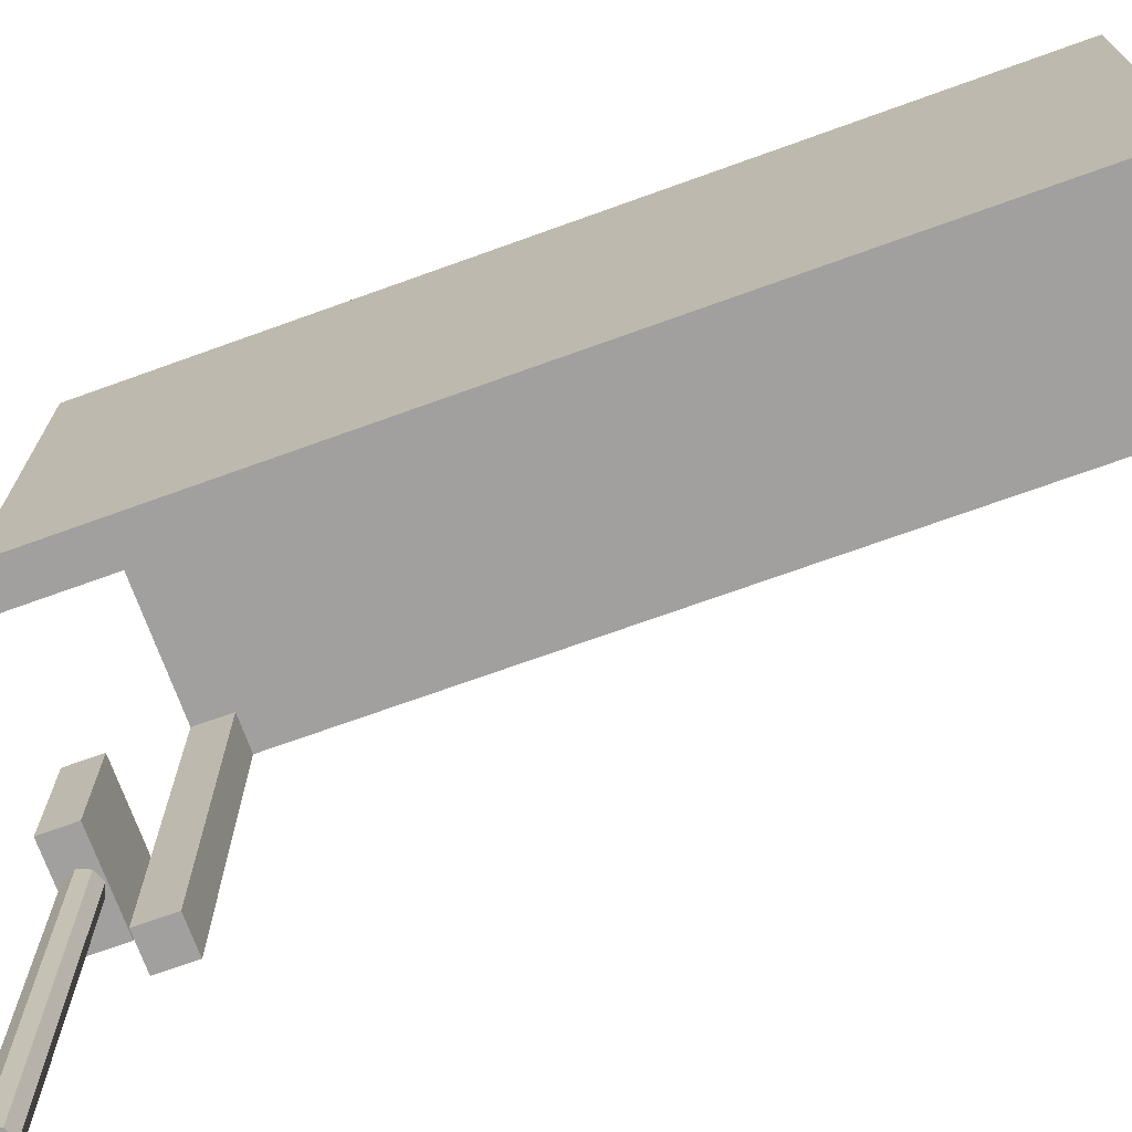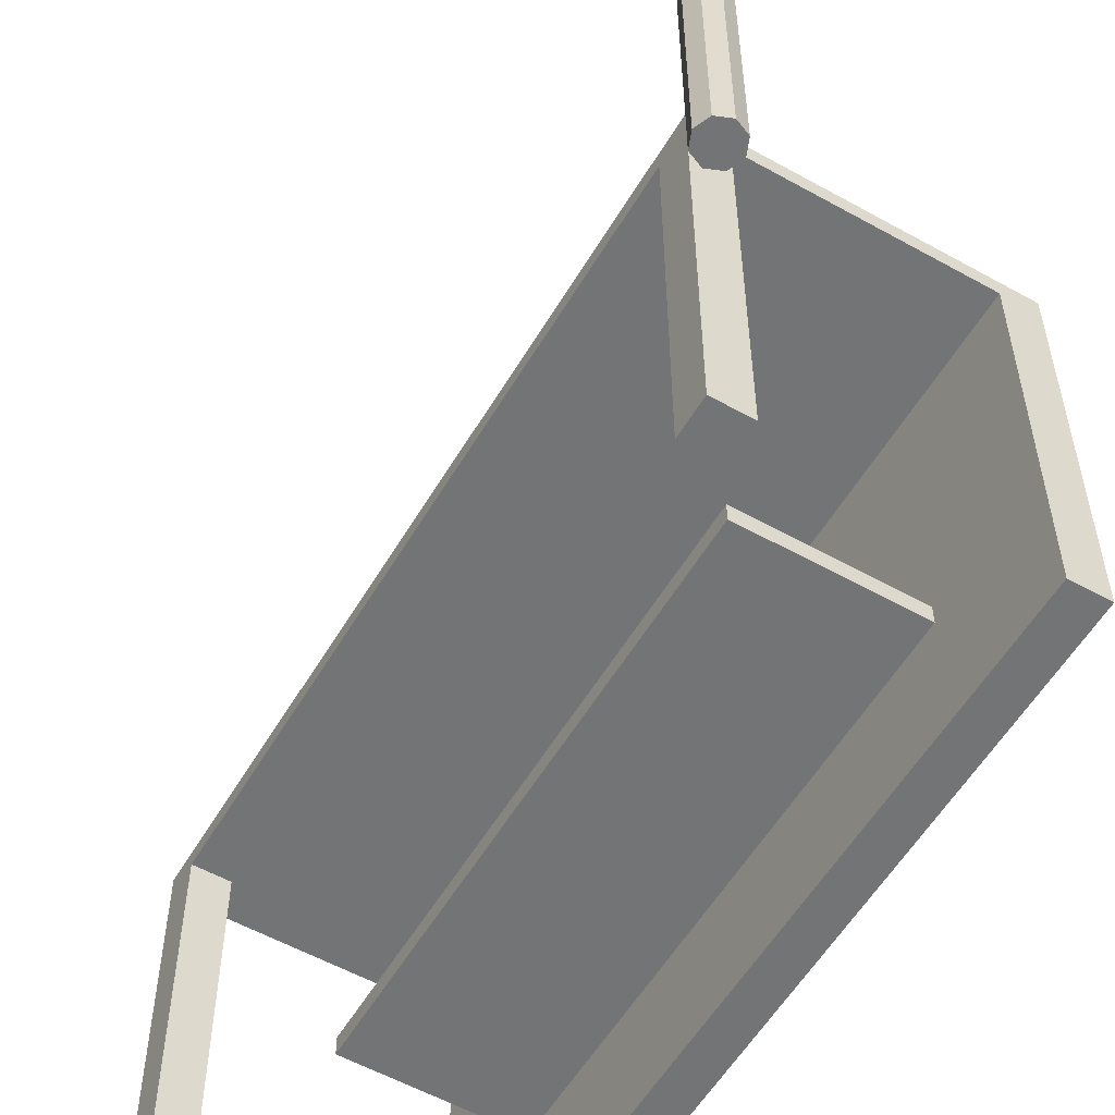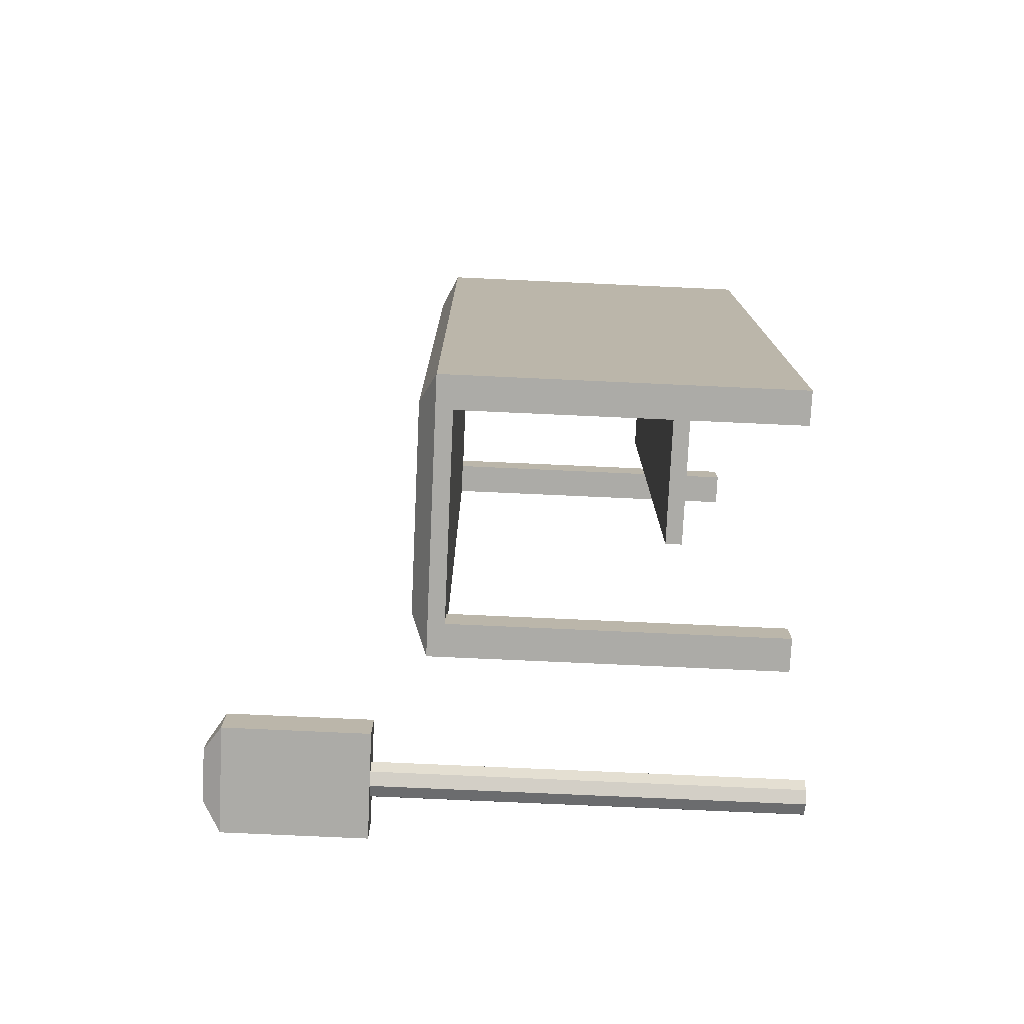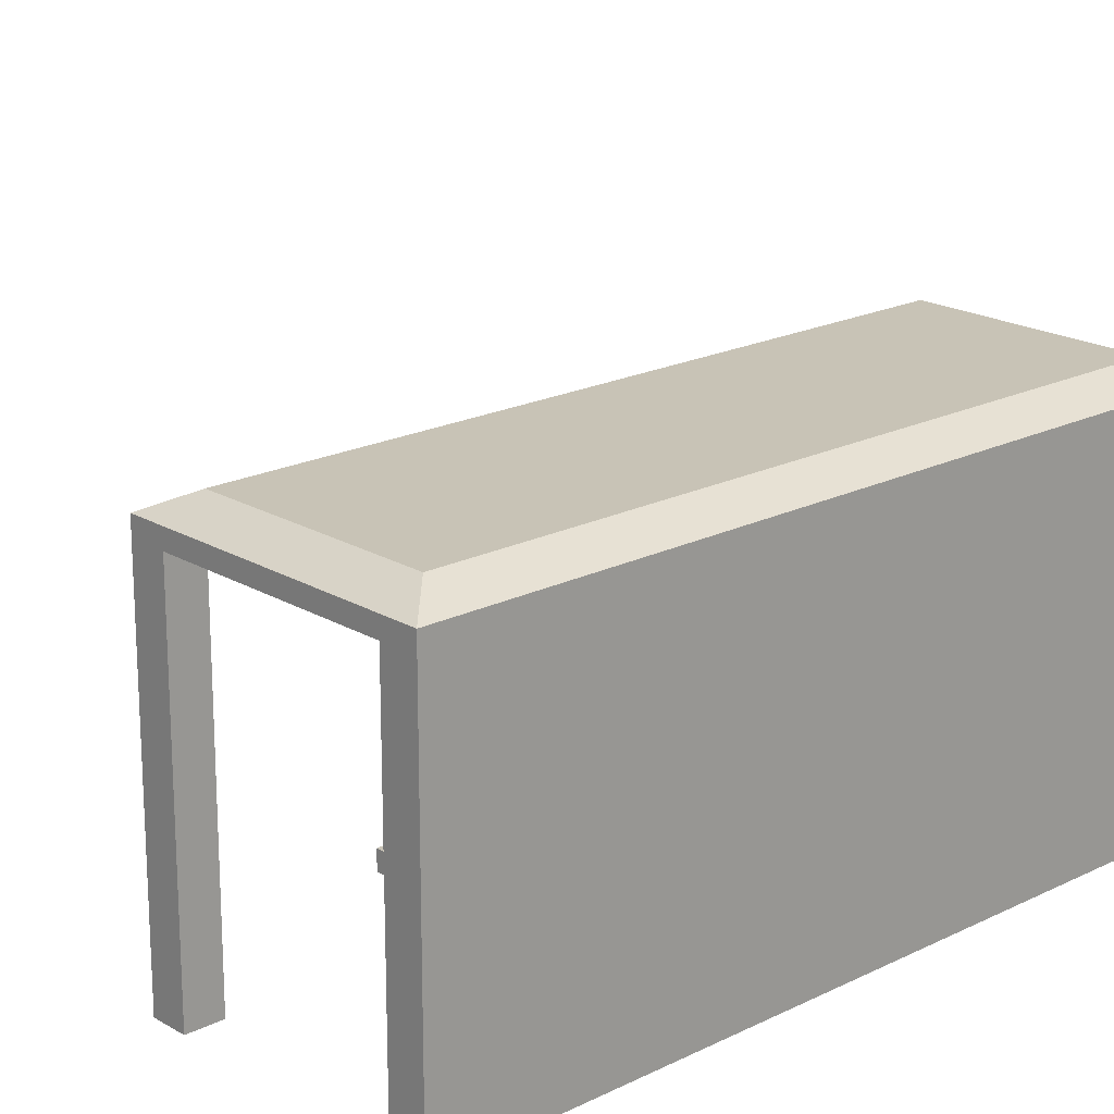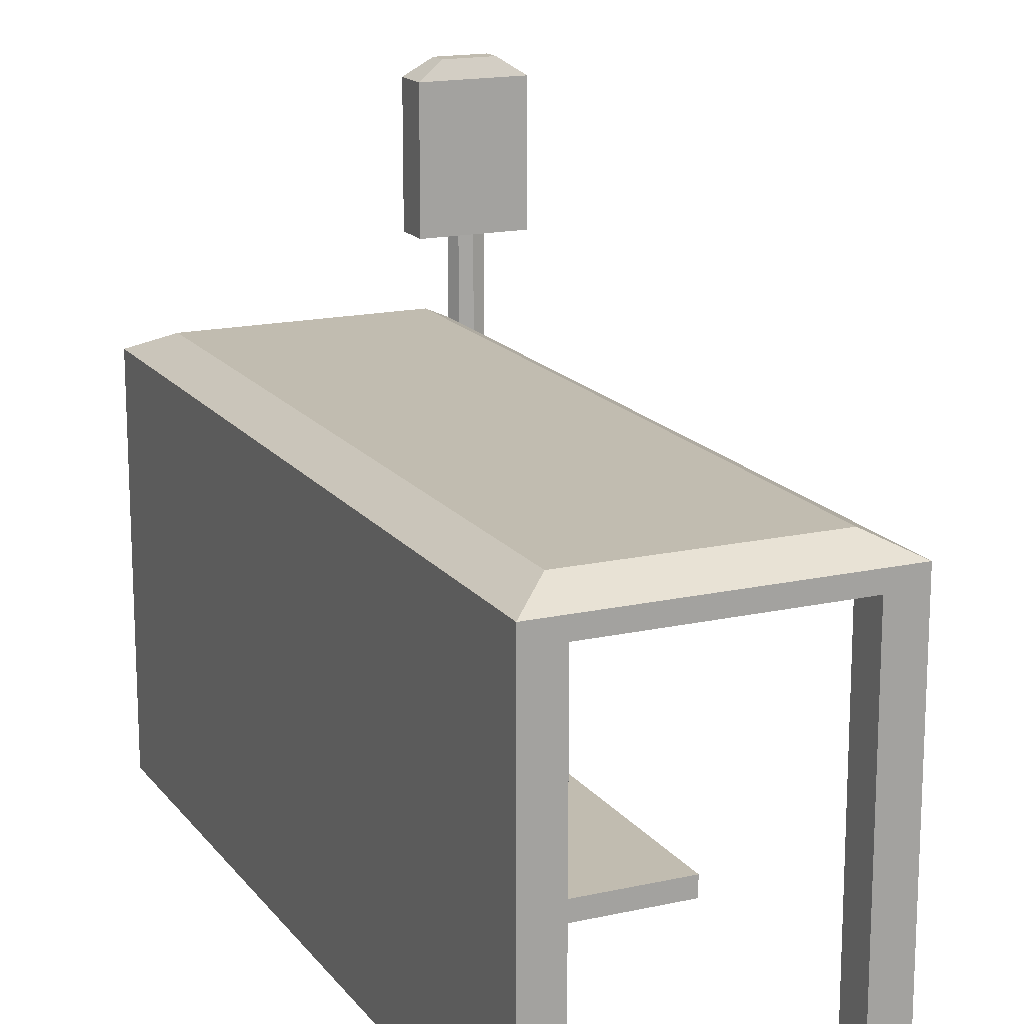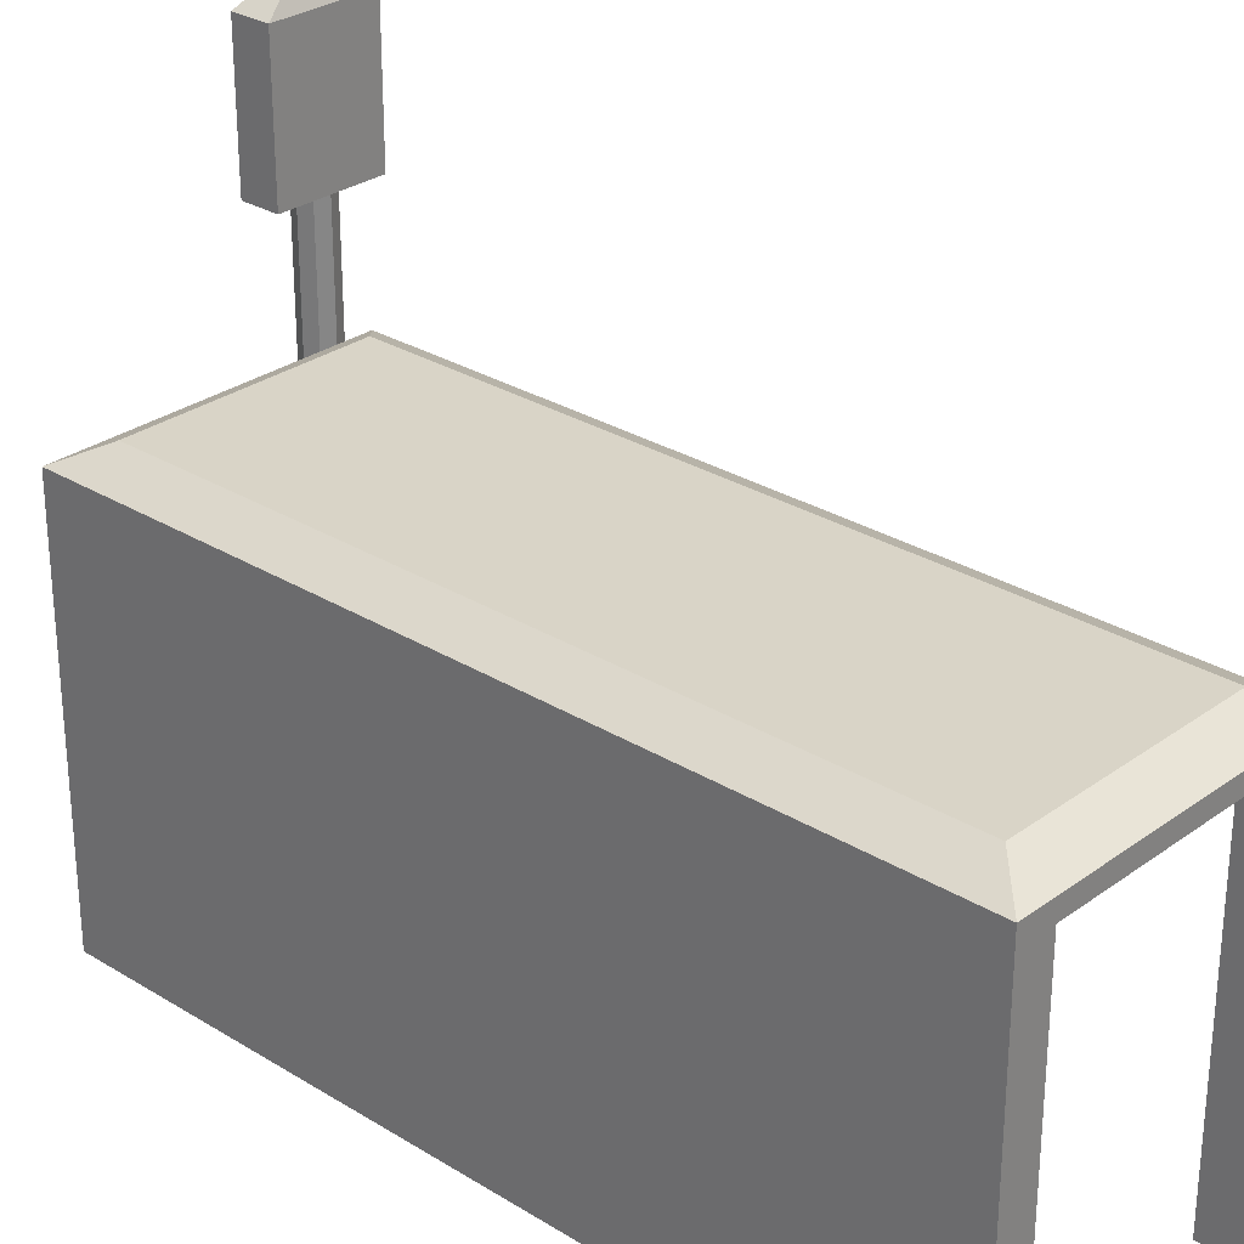
<metadata>
{"format":"obj","ext":"obj","renderer":"f3d","projection":"perspective","resolution":1024,"background":"white","views":[{"elev":-71.9,"azim":-70.2,"up":"+Y"},{"elev":-56.2,"azim":149.7,"up":"+Y"},{"elev":-76.2,"azim":-92.6,"up":"+Z"},{"elev":19.5,"azim":-132.6,"up":"+Y"},{"elev":16.5,"azim":-24.6,"up":"+Y"},{"elev":28.6,"azim":-47.3,"up":"+Y"}]}
</metadata>
<code>
o Cylinder
v 2 0 -3.1
v 2 2.5 -3.1
v 2.071 0 -3.071
v 2.071 2.5 -3.071
v 2.1 0 -3
v 2.1 2.5 -3
v 2.071 0 -2.929
v 2.071 2.5 -2.929
v 2 0 -2.9
v 2 2.5 -2.9
v 1.929 0 -2.929
v 1.929 2.5 -2.929
v 1.9 0 -3
v 1.9 2.5 -3
v 1.929 0 -3.071
v 1.929 2.5 -3.071
v 1.7 2.35 -2.89
v 1.7 3.15 -2.89
v 1.7 2.35 -3.11
v 1.7 3.15 -3.11
v 2.3 2.35 -2.89
v 2.3 3.15 -2.89
v 2.3 2.35 -3.11
v 2.3 3.15 -3.11
v 1.85 3.25 -2.945
v 1.85 3.25 -3.055
v 2.15 3.25 -3.055
v 2.15 3.25 -2.945
v 0.1 -0 -2
v 0.1 -0 2
v -0.1 -0 2
v -0.1 -0 -2
v 0.1 2 -2
v 0.1 2 2
v -0.1 2 2
v -0.1 2 -2
v 0.1 0 -2.2
v -0.1 0 -2.2
v 0.1 2 -2.2
v -0.1 2 -2.2
v 0.1 -0 2.2
v -0.1 -0 2.2
v 0.1 2 2.2
v -0.1 2 2.2
v 0.1 2.2 -2
v 0.1 2.2 2
v -0.1 2.1 -2
v -0.1 2.1 2
v 0.1 2.1 -2.2
v -0.1 2.1 -2.2
v 0.1 2.1 2.2
v -0.1 2.1 2.2
v 1.35 2 -2
v 1.35 2 2
v 1.35 2 -2.2
v 1.35 2 2.2
v 1.35 2.2 -2
v 1.35 2.2 2
v 1.35 2.1 -2.2
v 1.35 2.1 2.2
v 1.55 2 -2
v 1.55 2 2
v 1.55 2 -2.2
v 1.55 2 2.2
v 1.55 2.1 -2
v 1.55 2.1 2
v 1.55 2.1 -2.2
v 1.55 2.1 2.2
v 1.35 0 -2.2
v 1.35 0 -2
v 1.35 0 2.2
v 1.35 0 2
v 1.55 0 2.2
v 1.55 0 2
v 1.55 0 -2.2
v 1.55 0 -2
v 0 0.6 1.5
v 0 0.7 1.5
v 0 0.6 -1.5
v 0 0.7 -1.5
v 1 0.6 1.5
v 1 0.7 1.5
v 1 0.6 -1.5
v 1 0.7 -1.5
f 2 3 1
f 4 5 3
f 6 7 5
f 8 9 7
f 10 11 9
f 12 13 11
f 14 10 2
f 14 15 13
f 16 1 15
f 9 11 15
f 18 19 17
f 20 23 19
f 24 21 23
f 22 17 21
f 23 17 19
f 22 27 28
f 26 28 27
f 20 25 26
f 22 25 18
f 20 27 24
f 29 31 32
f 34 56 43
f 33 30 29
f 31 41 42
f 31 36 32
f 29 39 33
f 37 40 39
f 40 47 50
f 36 38 32
f 29 38 37
f 43 42 41
f 35 47 36
f 31 44 35
f 34 41 30
f 45 48 46
f 52 51 46
f 48 52 46
f 43 52 44
f 43 60 51
f 49 57 59
f 35 52 48
f 40 49 39
f 59 63 55
f 54 61 62
f 62 73 74
f 49 55 39
f 34 53 54
f 39 53 33
f 46 57 45
f 46 60 58
f 62 68 64
f 61 66 62
f 63 65 61
f 56 68 60
f 68 66 58
f 58 65 57
f 54 71 56
f 60 68 58
f 72 73 71
f 69 76 70
f 55 70 53
f 62 72 54
f 63 69 55
f 61 75 63
f 56 73 64
f 53 76 61
f 47 45 50
f 50 45 49
f 65 67 57
f 57 67 59
f 78 79 77
f 80 83 79
f 84 81 83
f 82 77 81
f 83 77 79
f 80 82 84
f 2 4 3
f 4 6 5
f 6 8 7
f 8 10 9
f 10 12 11
f 12 14 13
f 6 4 2
f 2 16 14
f 14 12 10
f 10 8 6
f 6 2 10
f 14 16 15
f 16 2 1
f 15 1 3
f 3 5 15
f 7 9 15
f 11 13 15
f 15 5 7
f 18 20 19
f 20 24 23
f 24 22 21
f 22 18 17
f 23 21 17
f 22 24 27
f 26 25 28
f 20 18 25
f 22 28 25
f 20 26 27
f 29 30 31
f 34 54 56
f 33 34 30
f 31 30 41
f 31 35 36
f 29 37 39
f 37 38 40
f 40 36 47
f 36 40 38
f 29 32 38
f 43 44 42
f 35 48 47
f 31 42 44
f 34 43 41
f 45 47 48
f 43 51 52
f 43 56 60
f 49 45 57
f 35 44 52
f 40 50 49
f 59 67 63
f 54 53 61
f 62 64 73
f 49 59 55
f 34 33 53
f 39 55 53
f 46 58 57
f 46 51 60
f 62 66 68
f 61 65 66
f 63 67 65
f 56 64 68
f 58 66 65
f 54 72 71
f 72 74 73
f 69 75 76
f 55 69 70
f 62 74 72
f 63 75 69
f 61 76 75
f 56 71 73
f 53 70 76
f 78 80 79
f 80 84 83
f 84 82 81
f 82 78 77
f 83 81 77
f 80 78 82

</code>
